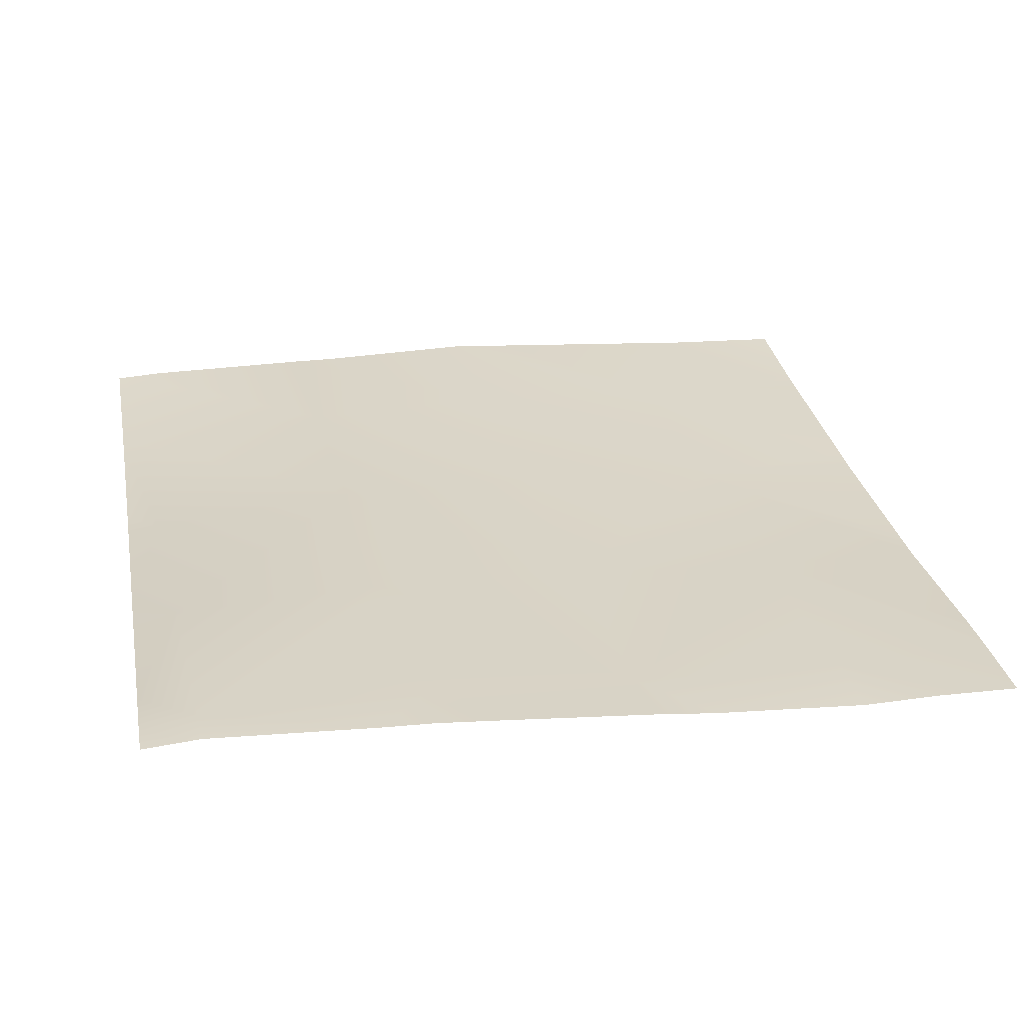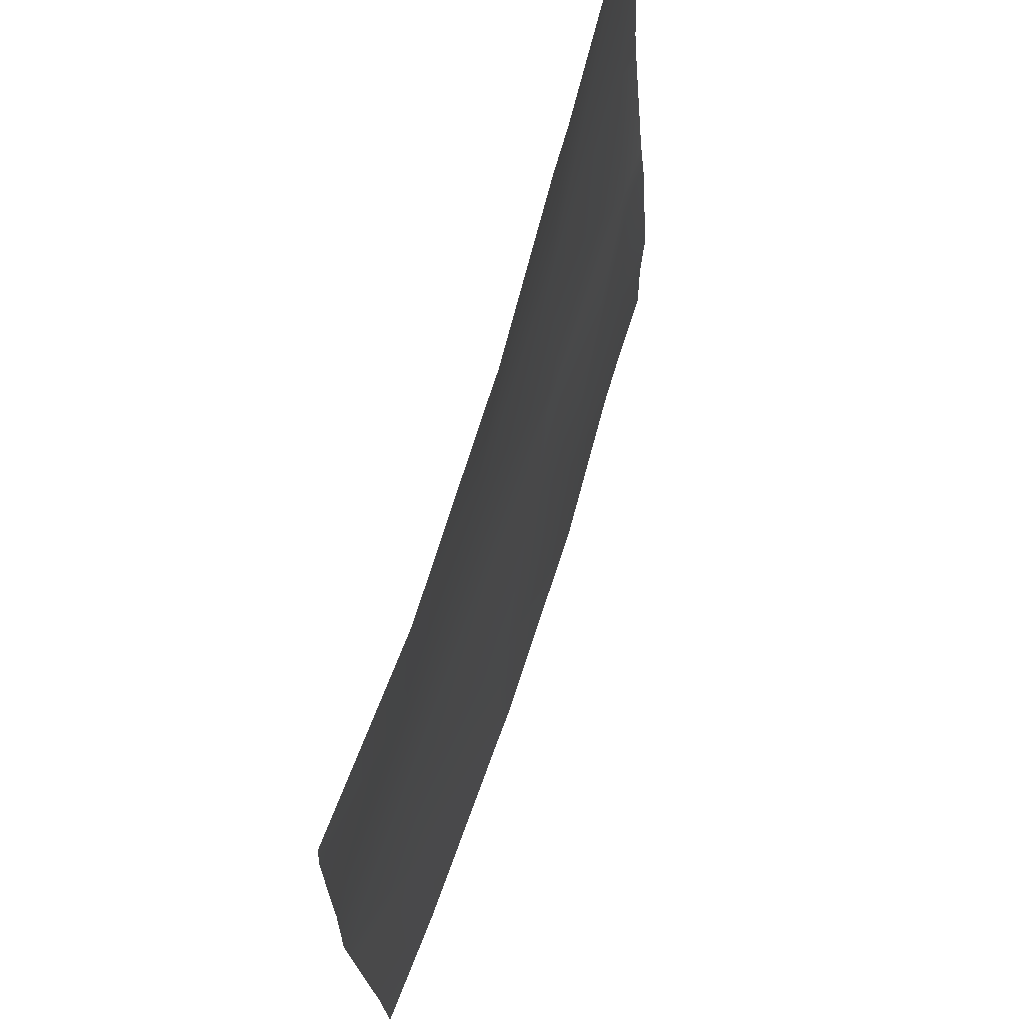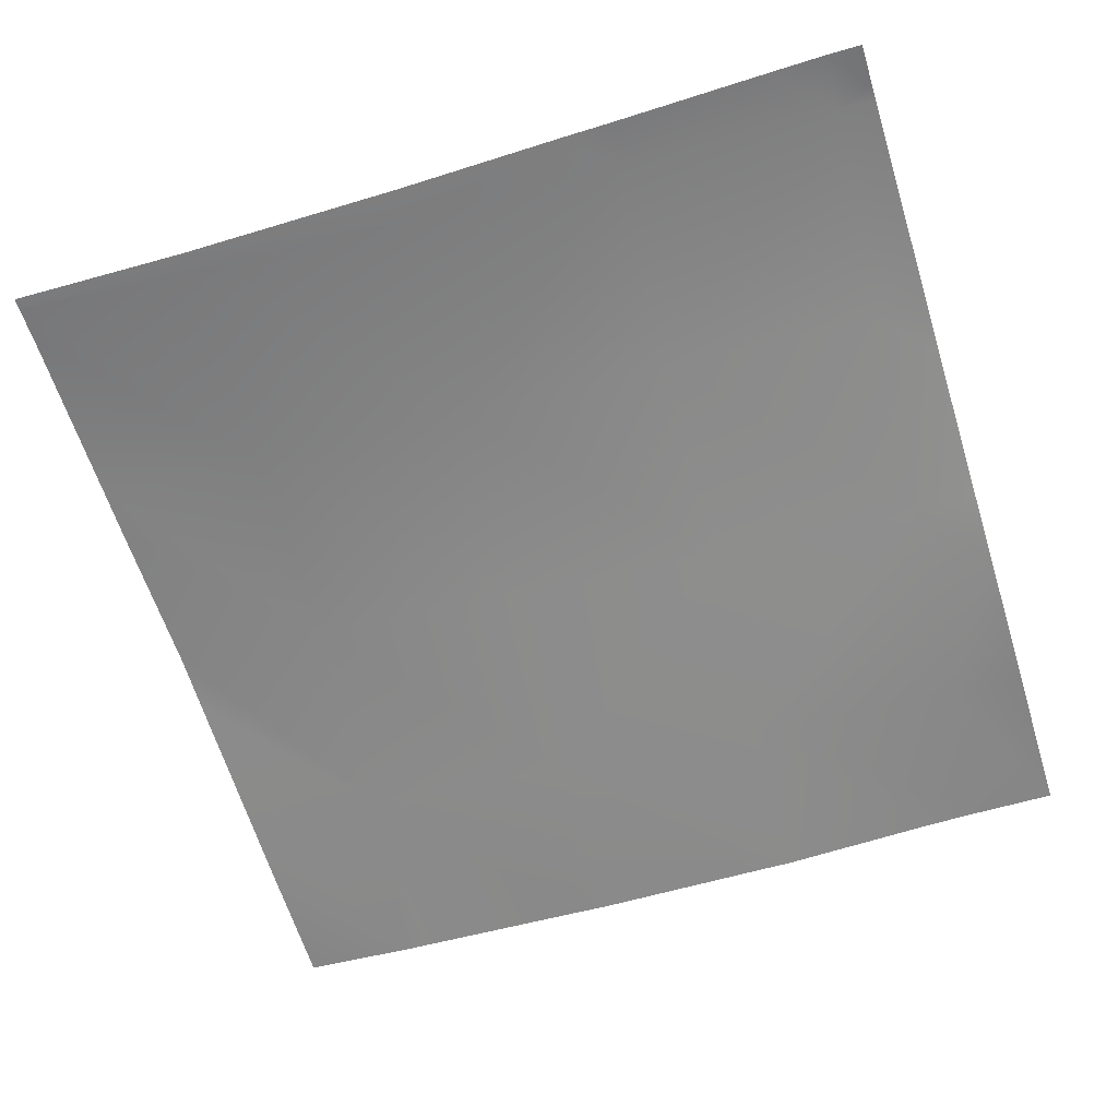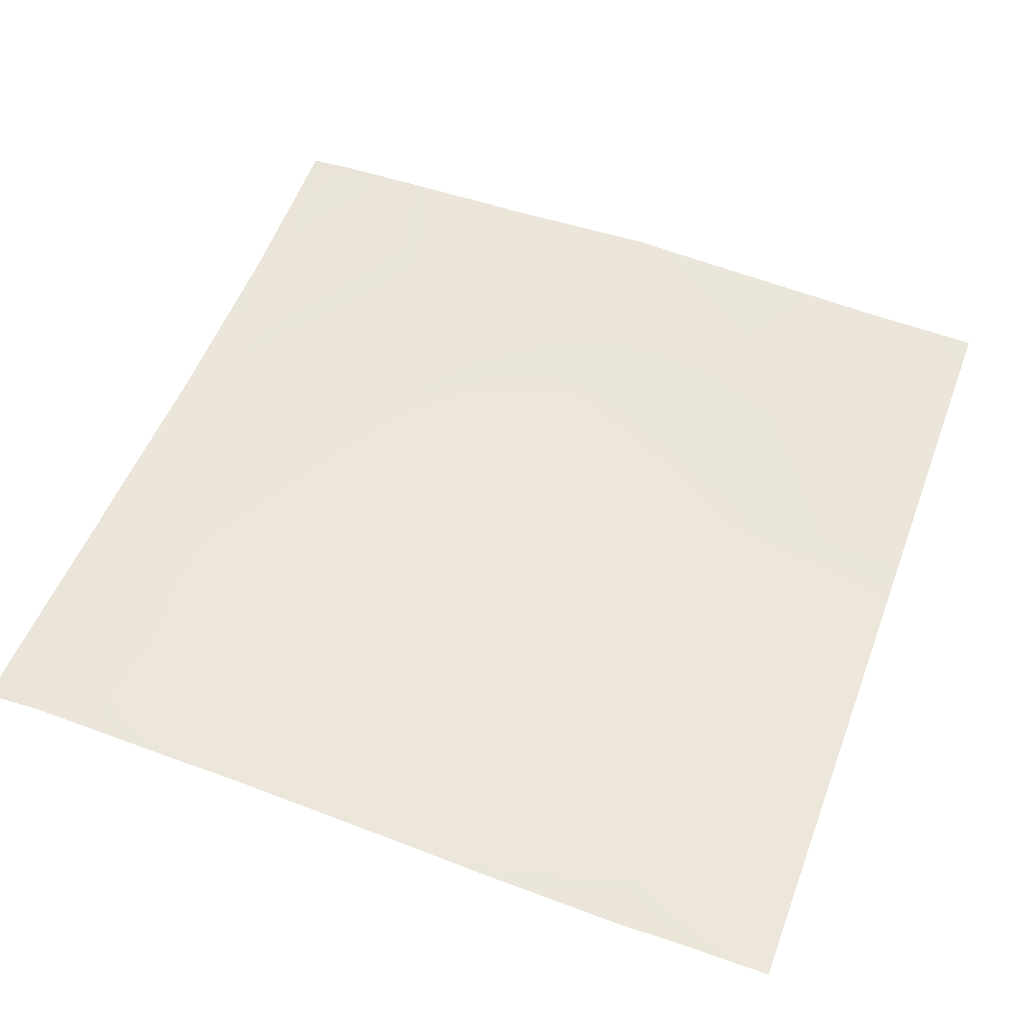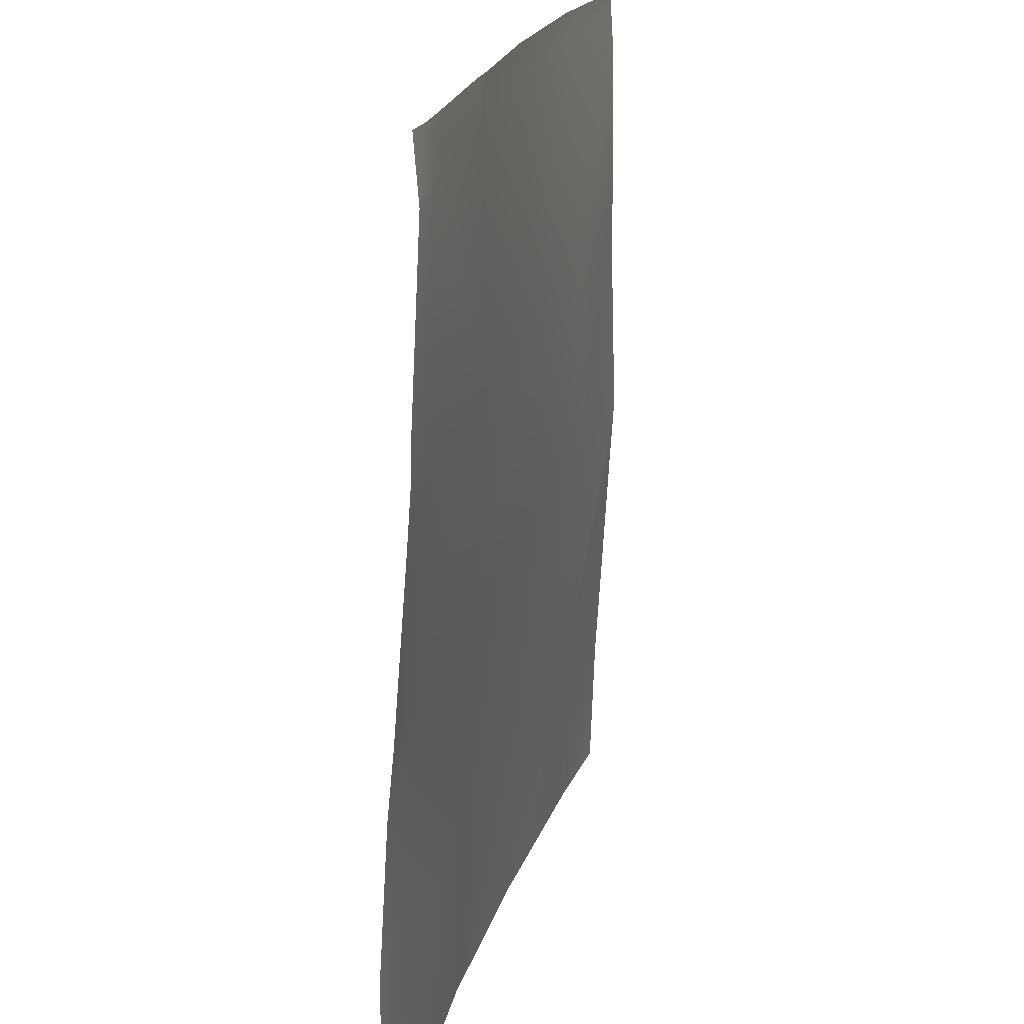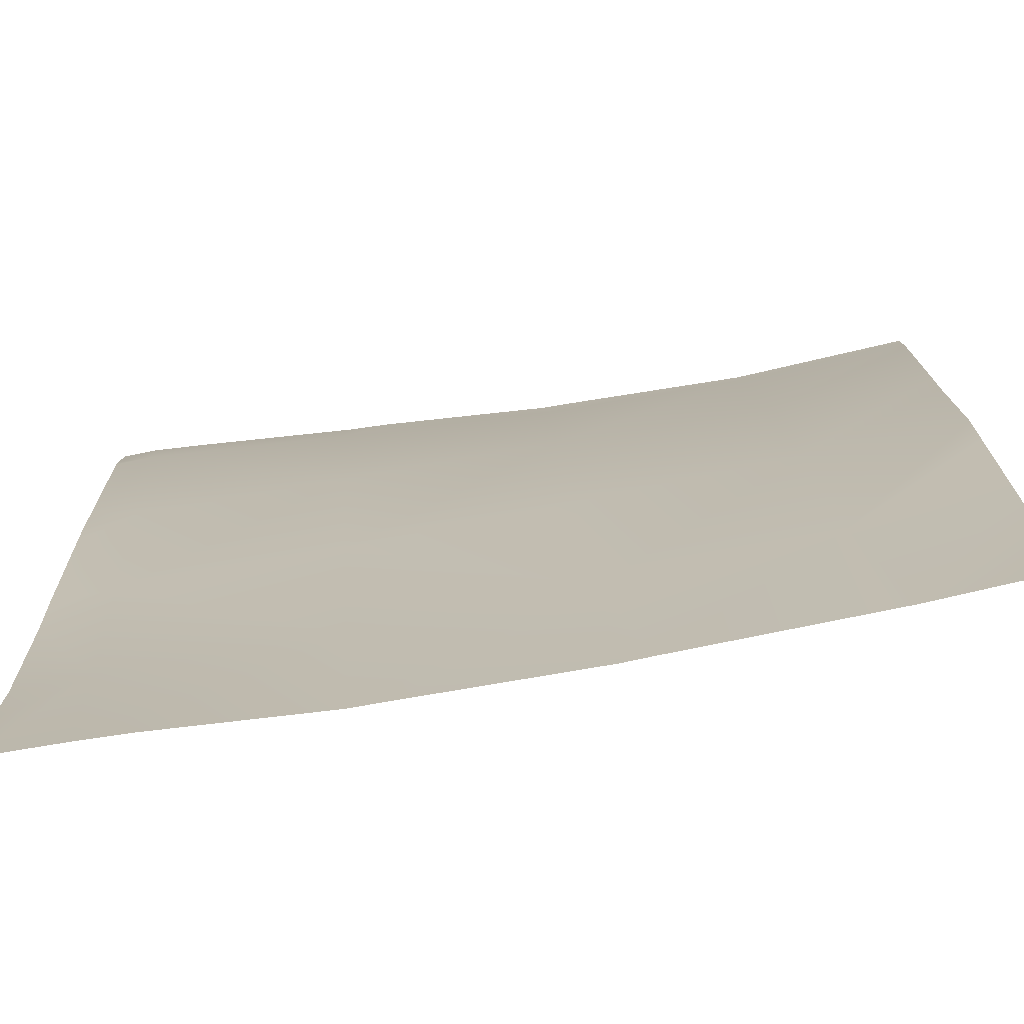
<metadata>
{"format":"obj","ext":"obj","renderer":"f3d","projection":"perspective","resolution":1024,"background":"white","views":[{"elev":27.6,"azim":79.2,"up":"+Y"},{"elev":70.9,"azim":-73.0,"up":"+Z"},{"elev":-61.6,"azim":17.2,"up":"+Y"},{"elev":53.6,"azim":110.4,"up":"+Y"},{"elev":18.3,"azim":101.8,"up":"+Z"},{"elev":-75.3,"azim":-171.2,"up":"+Z"}]}
</metadata>
<code>
v 320 -2.295 192
v 320 -1.939 201.7
v 328.7 -2.987 192
v 320 -0.8932 218.6
v 330.8 -2.164 206.6
v 320 -1.592 207.1
v 330 -3.052 192
v 343.9 -3.756 192
v 320 -0.5879 223.1
v 331.7 -1.131 222.5
v 320 -0.9344 239.1
v 320 -1.088 252.4
v 332.5 -1.167 238.5
v 320 -0.9295 235.5
v 347.6 -1.774 221.7
v 333.3 -2.239 254.4
v 348.4 -1.136 237.6
v 320 -1.263 255.1
v 320 -1.289 256
v 333.4 -2.294 256
v 320 -1.271 255.4
v 346.8 -3.197 205.7
v 362 -4.191 192
v 362.7 -3.609 204.9
v 359.1 -4.122 192
v 346 -3.888 192
v 378 -3.743 192
v 378.7 -3.57 204
v 374.3 -3.755 192
v 384 -3.828 192
v 384 -3.736 198.1
v 379.5 -2.669 220
v 363.6 -2.298 220.8
v 364.4 -1.299 236.8
v 380.4 -1.438 235.9
v 349.3 -2.268 253.6
v 384 -3.202 215
v 384 -3.868 203.8
v 384 -2.737 219.8
v 384 -1.793 231.9
v 384 -1.52 235.8
v 381.2 -0.6952 251.9
v 384 -1.422 239.2
v 365.2 -1.516 252.7
v 349.4 -2.375 256
v 347.1 -2.343 256
v 362.3 -1.799 256
v 377.5 -1.183 256
v 365.4 -1.757 256
v 381.4 -1.041 256
v 384 -0.8128 251.8
v 384 -0.9065 252.9
v 384 -1.161 256
f 1 2 3
f 4 5 6
f 3 5 7
f 3 6 5
f 3 2 6
f 7 5 8
f 5 9 10
f 5 4 9
f 11 12 13
f 11 10 14
f 11 13 10
f 13 15 10
f 16 17 13
f 18 13 12
f 18 16 13
f 9 14 10
f 19 20 21
f 21 16 18
f 21 20 16
f 5 10 22
f 23 22 24
f 23 25 22
f 26 22 25
f 27 24 28
f 27 29 24
f 23 24 29
f 30 28 31
f 30 27 28
f 28 24 32
f 24 22 33
f 17 15 13
f 15 17 33
f 32 33 34
f 33 32 24
f 32 34 35
f 34 33 17
f 22 15 33
f 17 16 36
f 37 28 32
f 37 38 28
f 15 22 10
f 37 32 39
f 40 35 41
f 39 35 40
f 39 32 35
f 34 42 35
f 41 35 43
f 31 28 38
f 17 44 34
f 22 8 5
f 22 26 8
f 45 36 46
f 36 47 44
f 36 45 47
f 44 48 42
f 44 49 48
f 48 50 42
f 51 42 52
f 52 50 53
f 52 42 50
f 34 44 42
f 47 49 44
f 17 36 44
f 20 36 16
f 20 46 36
f 43 42 51
f 43 35 42

</code>
